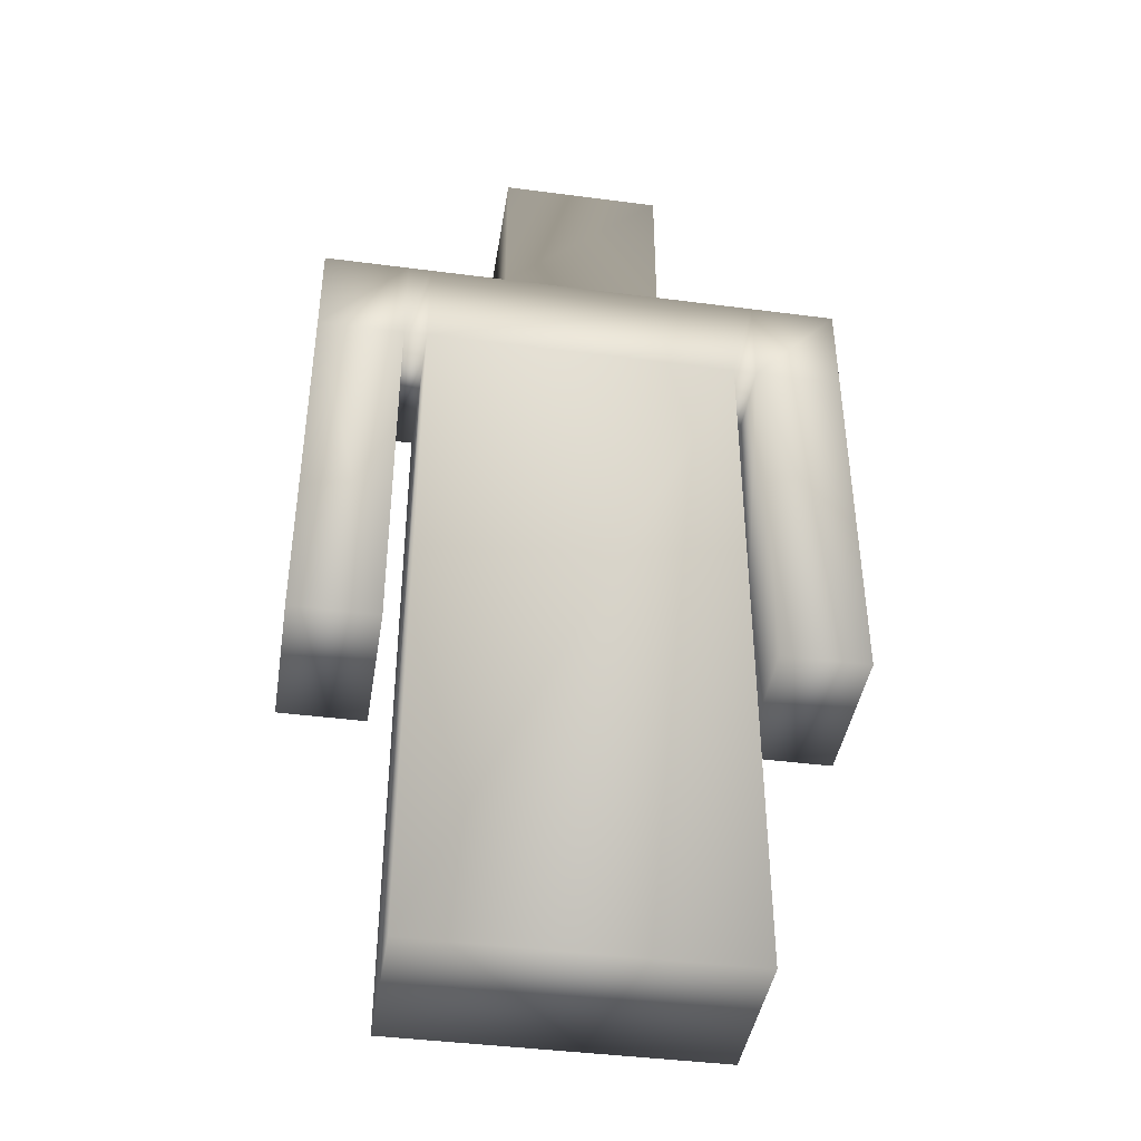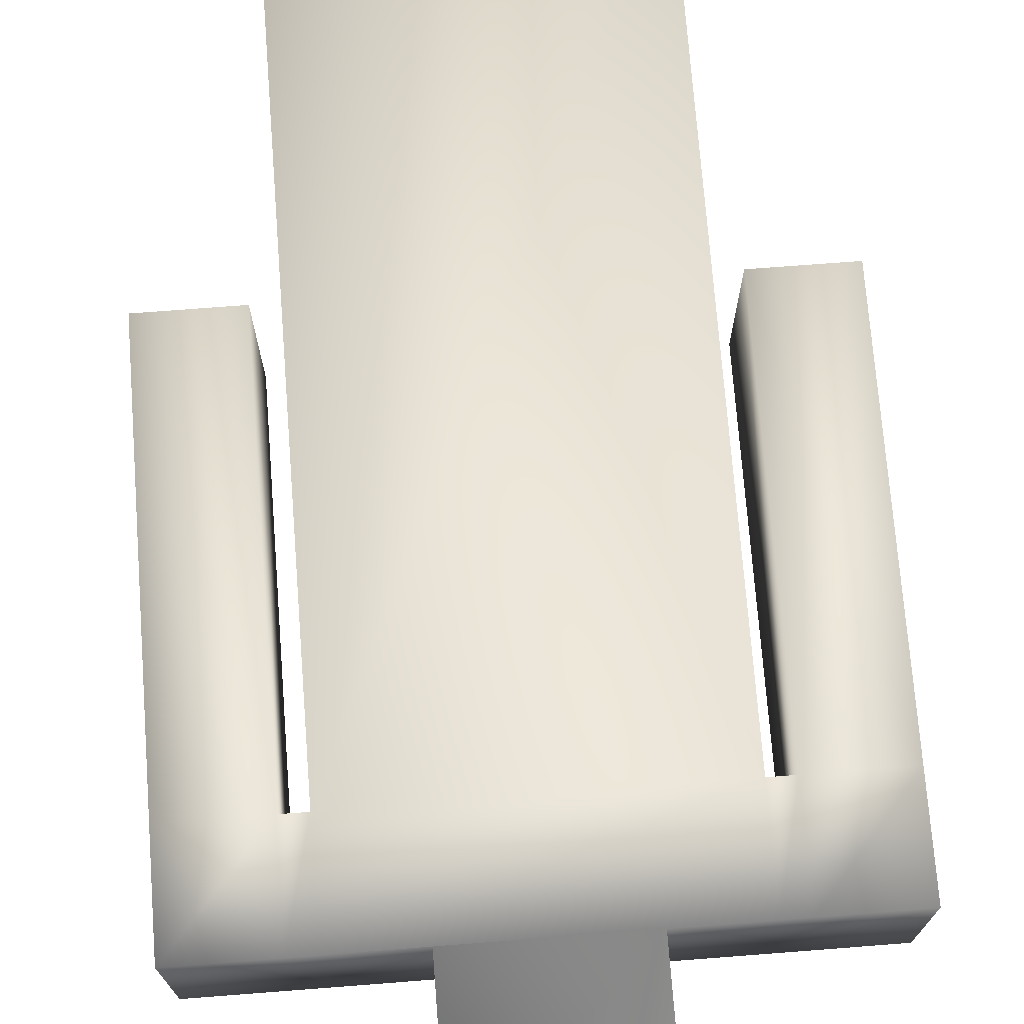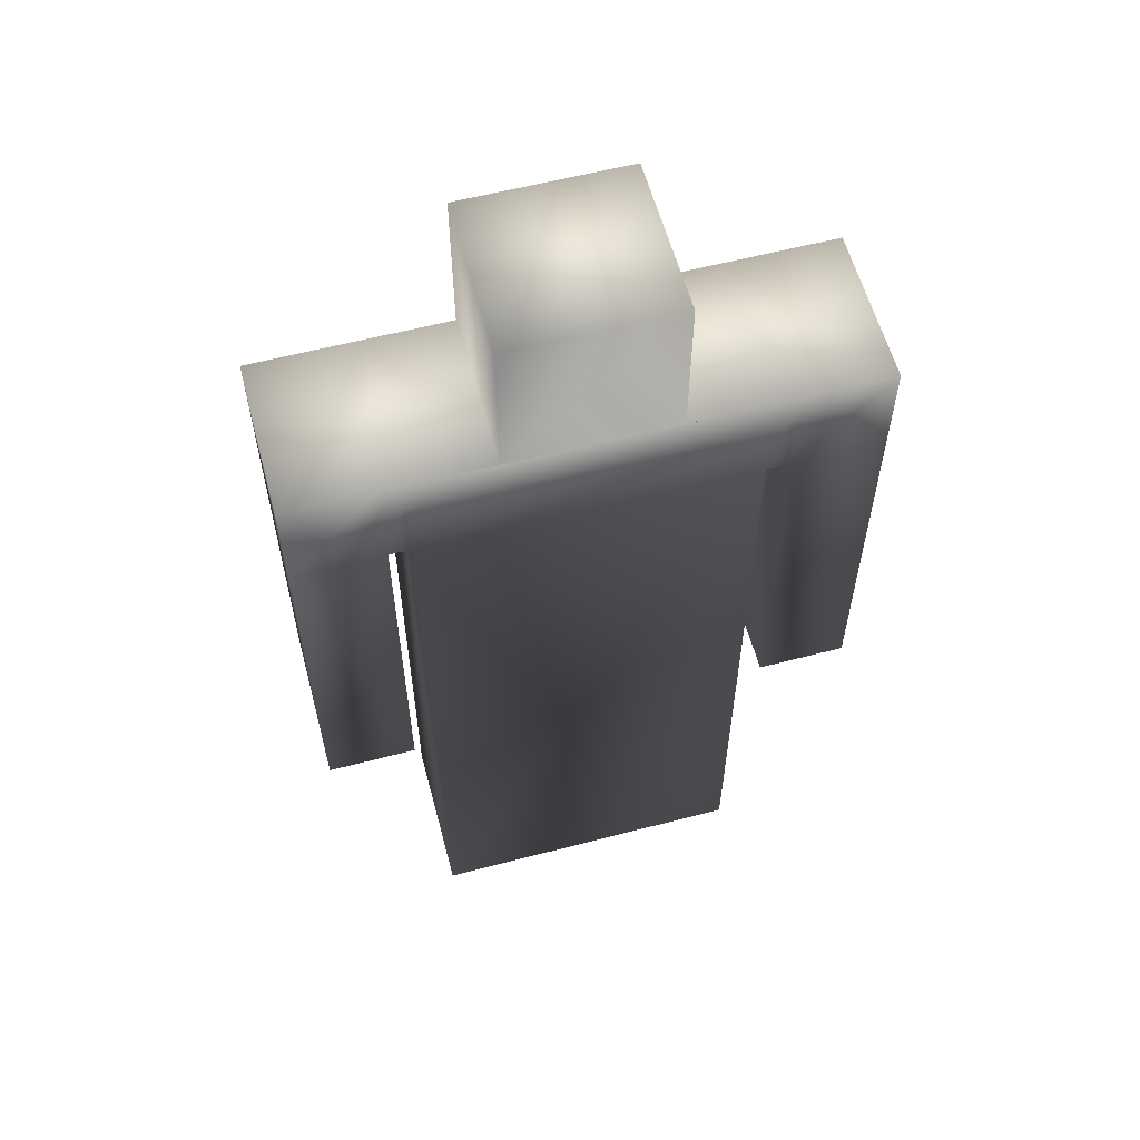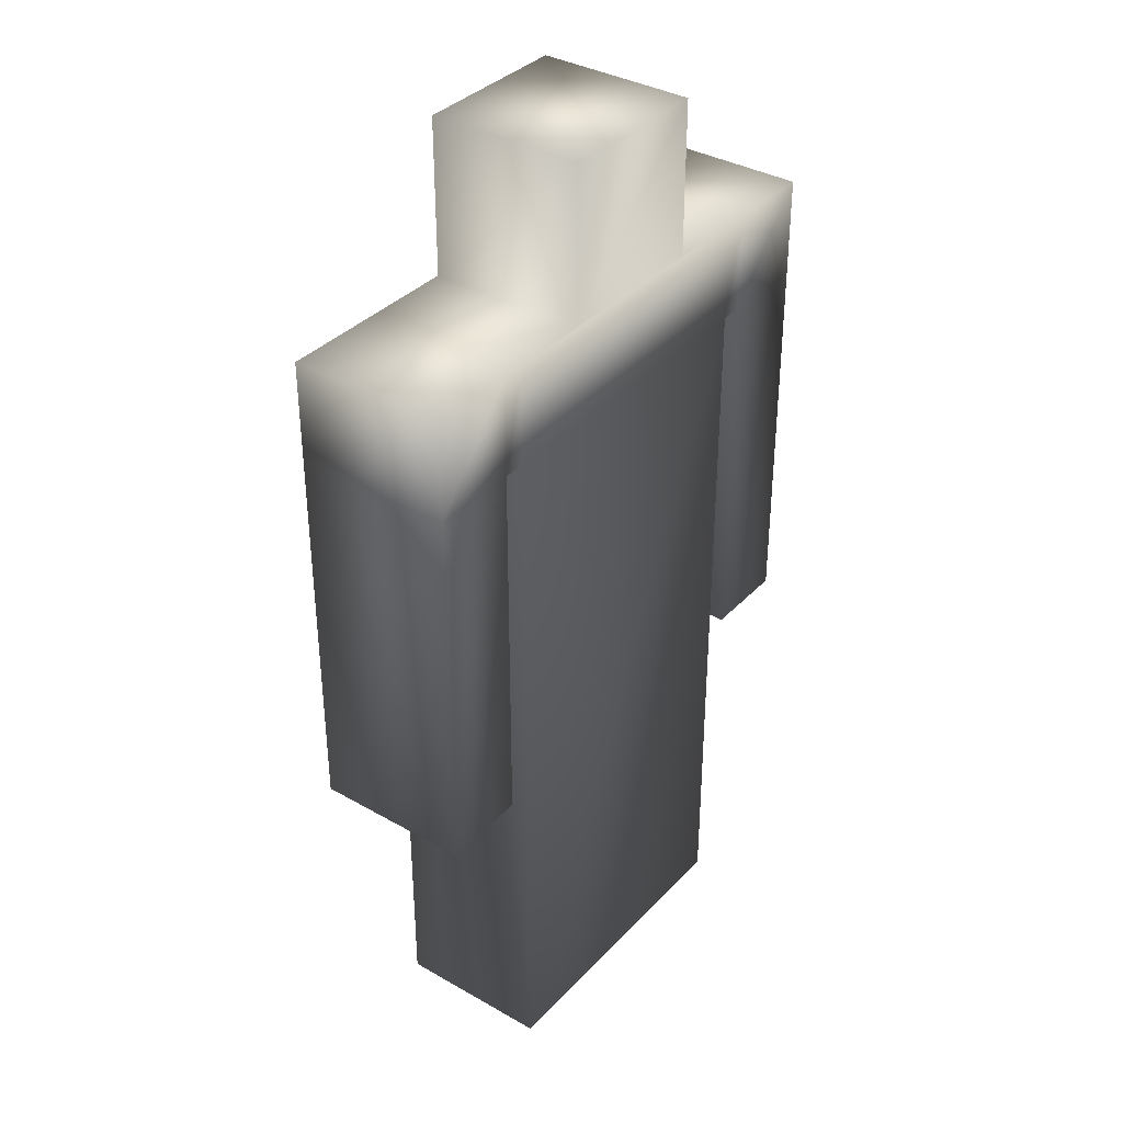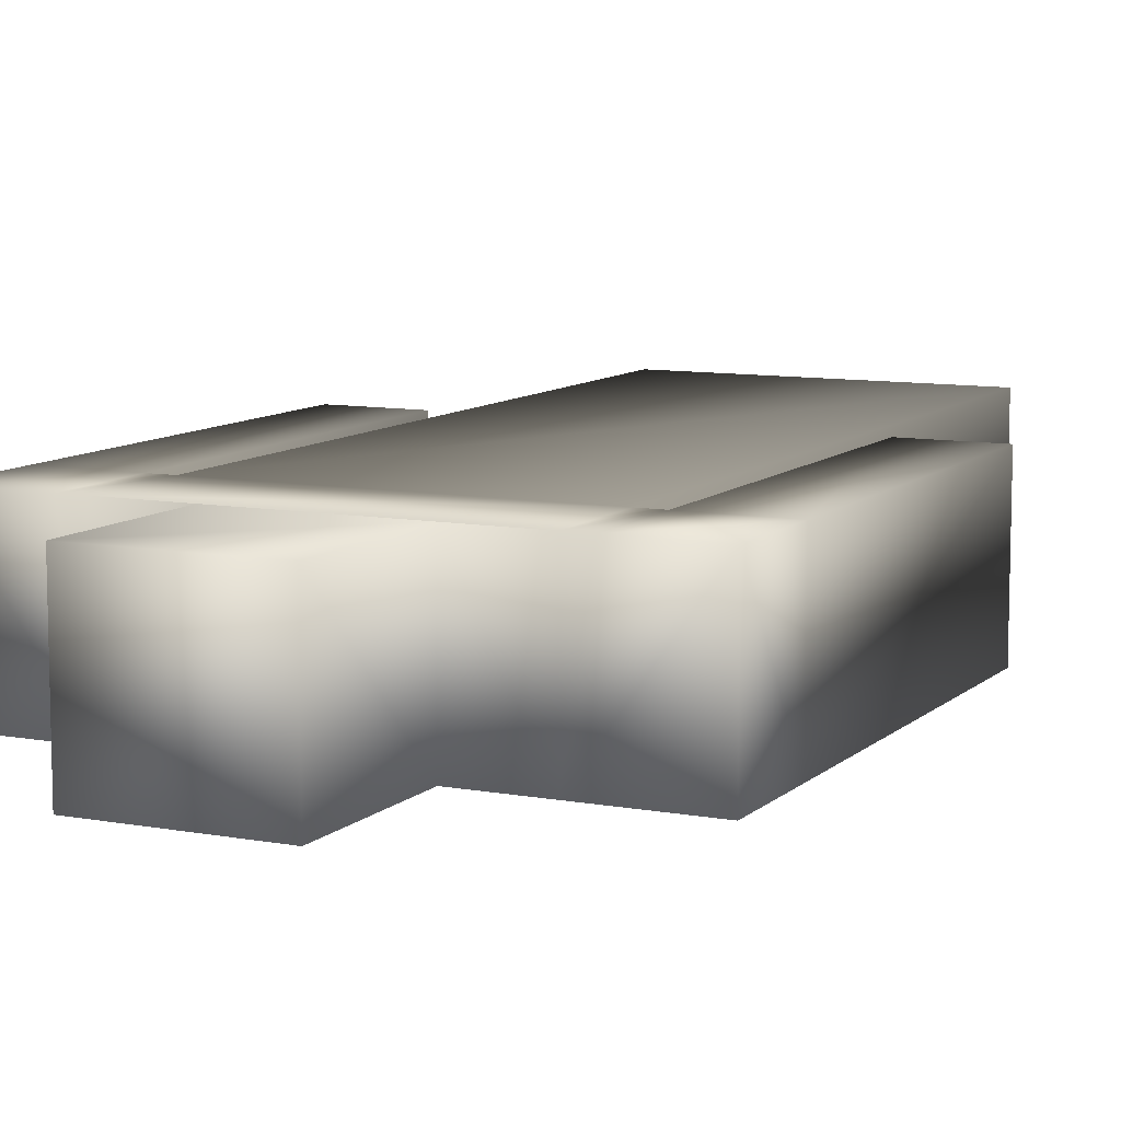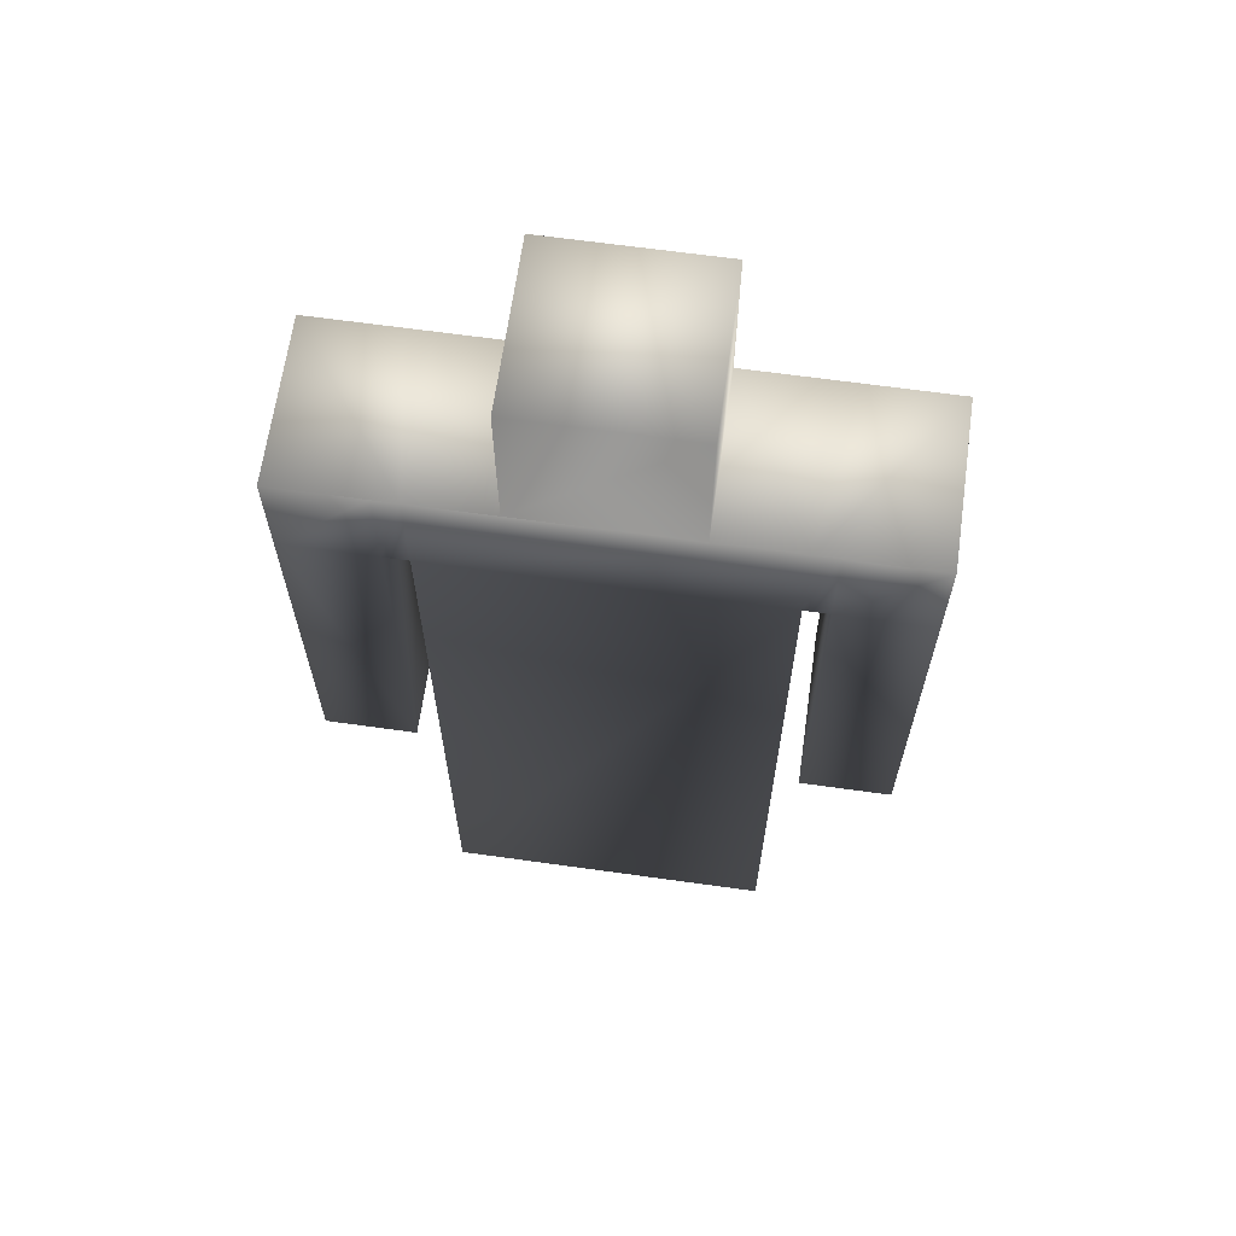
<metadata>
{"format":"obj","ext":"obj","renderer":"f3d","projection":"perspective","resolution":1024,"background":"white","views":[{"elev":-42.2,"azim":-8.9,"up":"+Y"},{"elev":72.7,"azim":175.6,"up":"+Z"},{"elev":59.2,"azim":-15.0,"up":"+Y"},{"elev":36.0,"azim":-53.2,"up":"+Y"},{"elev":9.4,"azim":-154.1,"up":"+Z"},{"elev":65.4,"azim":-172.0,"up":"+Y"}]}
</metadata>
<code>
v  -19.99 0 9.789
v  -19.99 0 -9.789
v  20 0 -9.789
v  20 0 9.789
v  20 90.21 9.789
v  -19.99 90.21 9.789
v  20 90.21 -9.789
v  -19.99 90.21 -9.789
v  23 90.21 -9.789
v  23 90.21 9.789
v  -22.97 90.21 9.789
v  -22.97 90.21 -9.789
v  23 42.35 -9.789
v  23 42.35 9.789
v  -22.97 42.35 9.789
v  -22.97 42.35 -9.789
v  34.11 42.35 9.789
v  34.11 90.21 9.789
v  34.11 90.21 -9.789
v  34.11 42.35 -9.789
v  -33.96 90.21 9.789
v  -33.96 42.35 9.789
v  -33.96 42.35 -9.789
v  -33.96 90.21 -9.789
v  20 102.8 9.789
v  -19.99 102.8 9.789
v  -19.99 102.8 -9.789
v  20 102.8 -9.789
v  23 102.8 9.789
v  23 102.8 -9.789
v  -22.97 102.8 9.789
v  -22.97 102.8 -9.789
v  34.11 102.8 9.789
v  34.11 102.8 -9.789
v  -33.96 102.8 9.789
v  -33.96 102.8 -9.789
v  10.15 102.8 9.789
v  -10.14 102.8 9.789
v  -10.14 102.8 -9.789
v  10.15 102.8 -9.789
v  10.15 122.3 9.789
v  -10.14 122.3 9.789
v  -10.14 122.3 -9.789
v  10.15 122.3 -9.789
o Box001
g Box001
f 1 2 3 4
f 1 4 5 6
f 4 3 7 5
f 3 2 8 7
f 2 1 6 8
f 5 7 9 10
f 8 6 11 12
f 10 9 13 14
f 12 11 15 16
f 10 14 17 18
f 13 9 19 20
f 14 13 20 17
f 15 11 21 22
f 12 16 23 24
f 16 15 22 23
f 24 23 22 21
f 18 17 20 19
f 6 5 25 26
f 7 8 27 28
f 5 10 29 25
f 9 7 28 30
f 11 6 26 31
f 8 12 32 27
f 10 18 33 29
f 19 9 30 34
f 21 11 31 35
f 12 24 36 32
f 24 21 35 36
f 18 19 34 33
f 28 25 29 33 34 30
f 27 32 36 35 31 26
f 26 25 37 38
f 28 27 39 40
f 25 28 40 37
f 27 26 38 39
f 38 37 41 42
f 40 39 43 44
f 37 40 44 41
f 39 38 42 43
f 43 42 41 44
v  -19.99 0 9.789
v  -19.99 0 -9.789
v  20 0 -9.789
v  20 0 9.789
v  20 90.21 9.789
v  -19.99 90.21 9.789
v  20 90.21 -9.789
v  -19.99 90.21 -9.789
v  23 90.21 -9.789
v  23 90.21 9.789
v  -22.97 90.21 9.789
v  -22.97 90.21 -9.789
v  23 42.35 -9.789
v  23 42.35 9.789
v  -22.97 42.35 9.789
v  -22.97 42.35 -9.789
v  34.11 42.35 9.789
v  34.11 90.21 9.789
v  34.11 90.21 -9.789
v  34.11 42.35 -9.789
v  -33.96 90.21 9.789
v  -33.96 42.35 9.789
v  -33.96 42.35 -9.789
v  -33.96 90.21 -9.789
v  20 102.8 9.789
v  -19.99 102.8 9.789
v  -19.99 102.8 -9.789
v  20 102.8 -9.789
v  23 102.8 9.789
v  23 102.8 -9.789
v  -22.97 102.8 9.789
v  -22.97 102.8 -9.789
v  34.11 102.8 9.789
v  34.11 102.8 -9.789
v  -33.96 102.8 9.789
v  -33.96 102.8 -9.789
v  10.15 102.8 9.789
v  -10.14 102.8 9.789
v  -10.14 102.8 -9.789
v  10.15 102.8 -9.789
v  10.15 122.3 9.789
v  -10.14 122.3 9.789
v  -10.14 122.3 -9.789
v  10.15 122.3 -9.789
o Box002
g Box002
f 45 46 47 48
f 45 48 49 50
f 48 47 51 49
f 47 46 52 51
f 46 45 50 52
f 49 51 53 54
f 52 50 55 56
f 54 53 57 58
f 56 55 59 60
f 54 58 61 62
f 57 53 63 64
f 58 57 64 61
f 59 55 65 66
f 56 60 67 68
f 60 59 66 67
f 68 67 66 65
f 62 61 64 63
f 50 49 69 70
f 51 52 71 72
f 49 54 73 69
f 53 51 72 74
f 55 50 70 75
f 52 56 76 71
f 54 62 77 73
f 63 53 74 78
f 65 55 75 79
f 56 68 80 76
f 68 65 79 80
f 62 63 78 77
f 72 69 73 77 78 74
f 71 76 80 79 75 70
f 70 69 81 82
f 72 71 83 84
f 69 72 84 81
f 71 70 82 83
f 82 81 85 86
f 84 83 87 88
f 81 84 88 85
f 83 82 86 87
f 87 86 85 88

</code>
